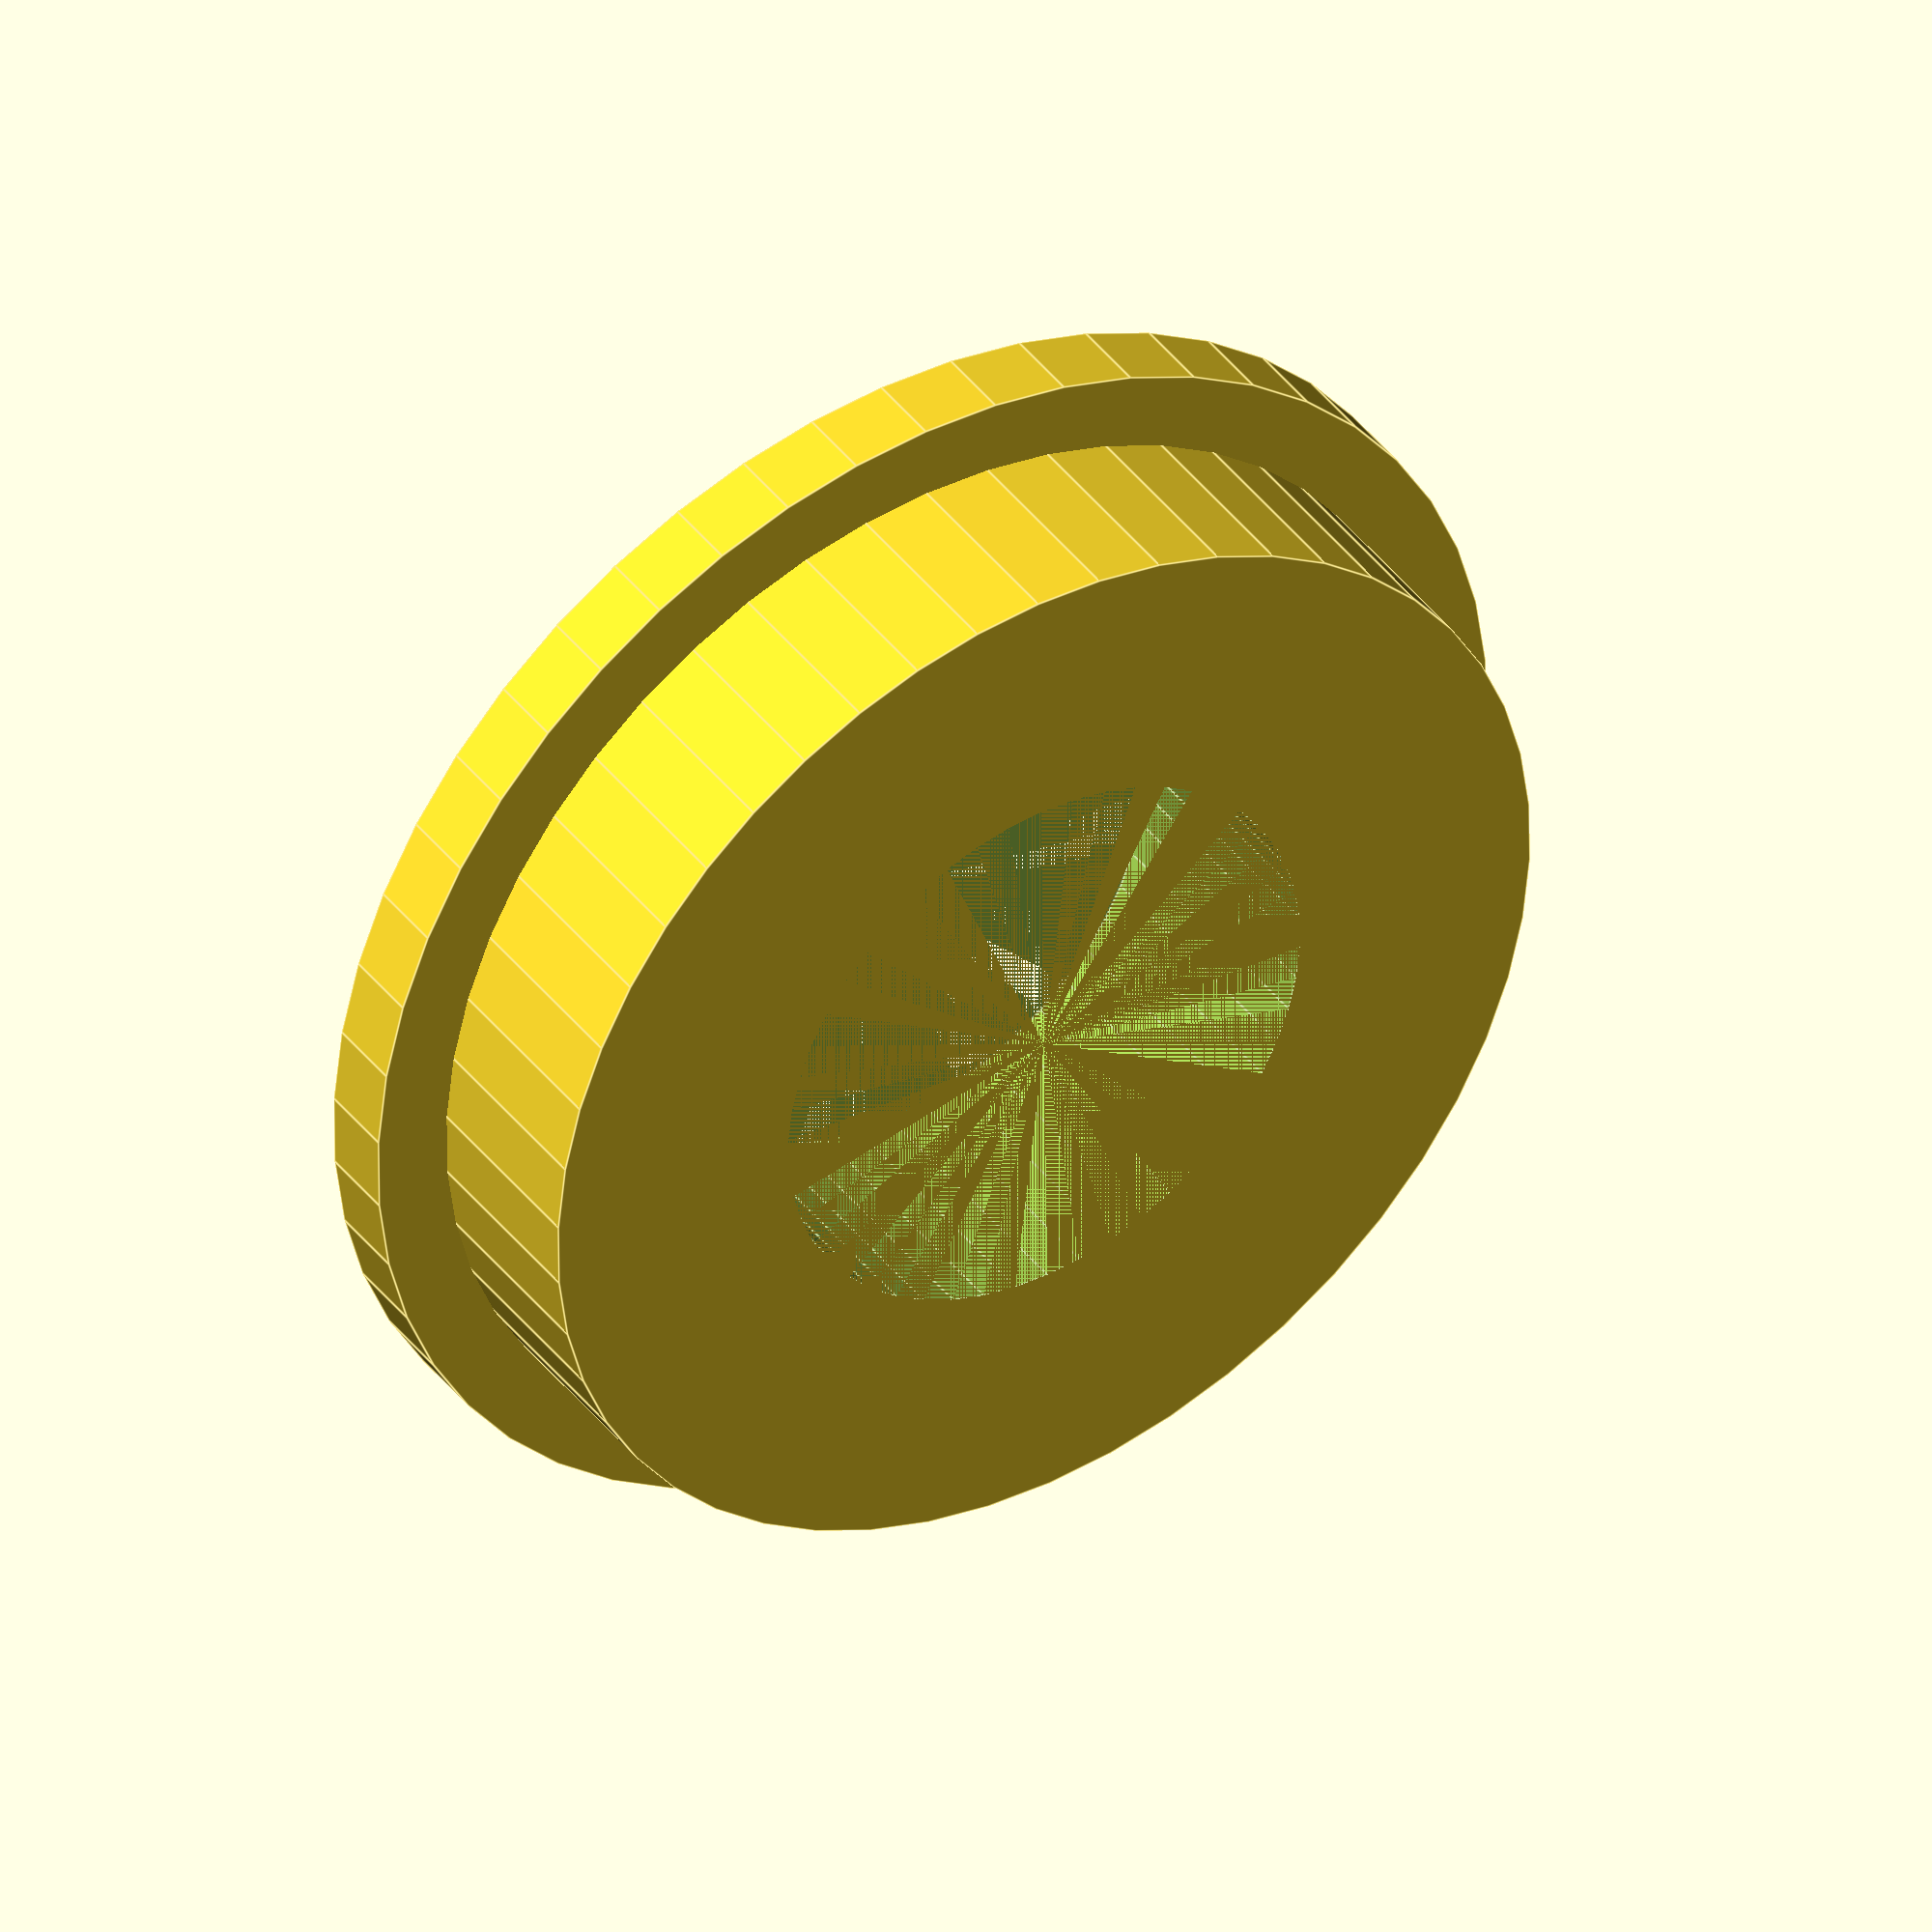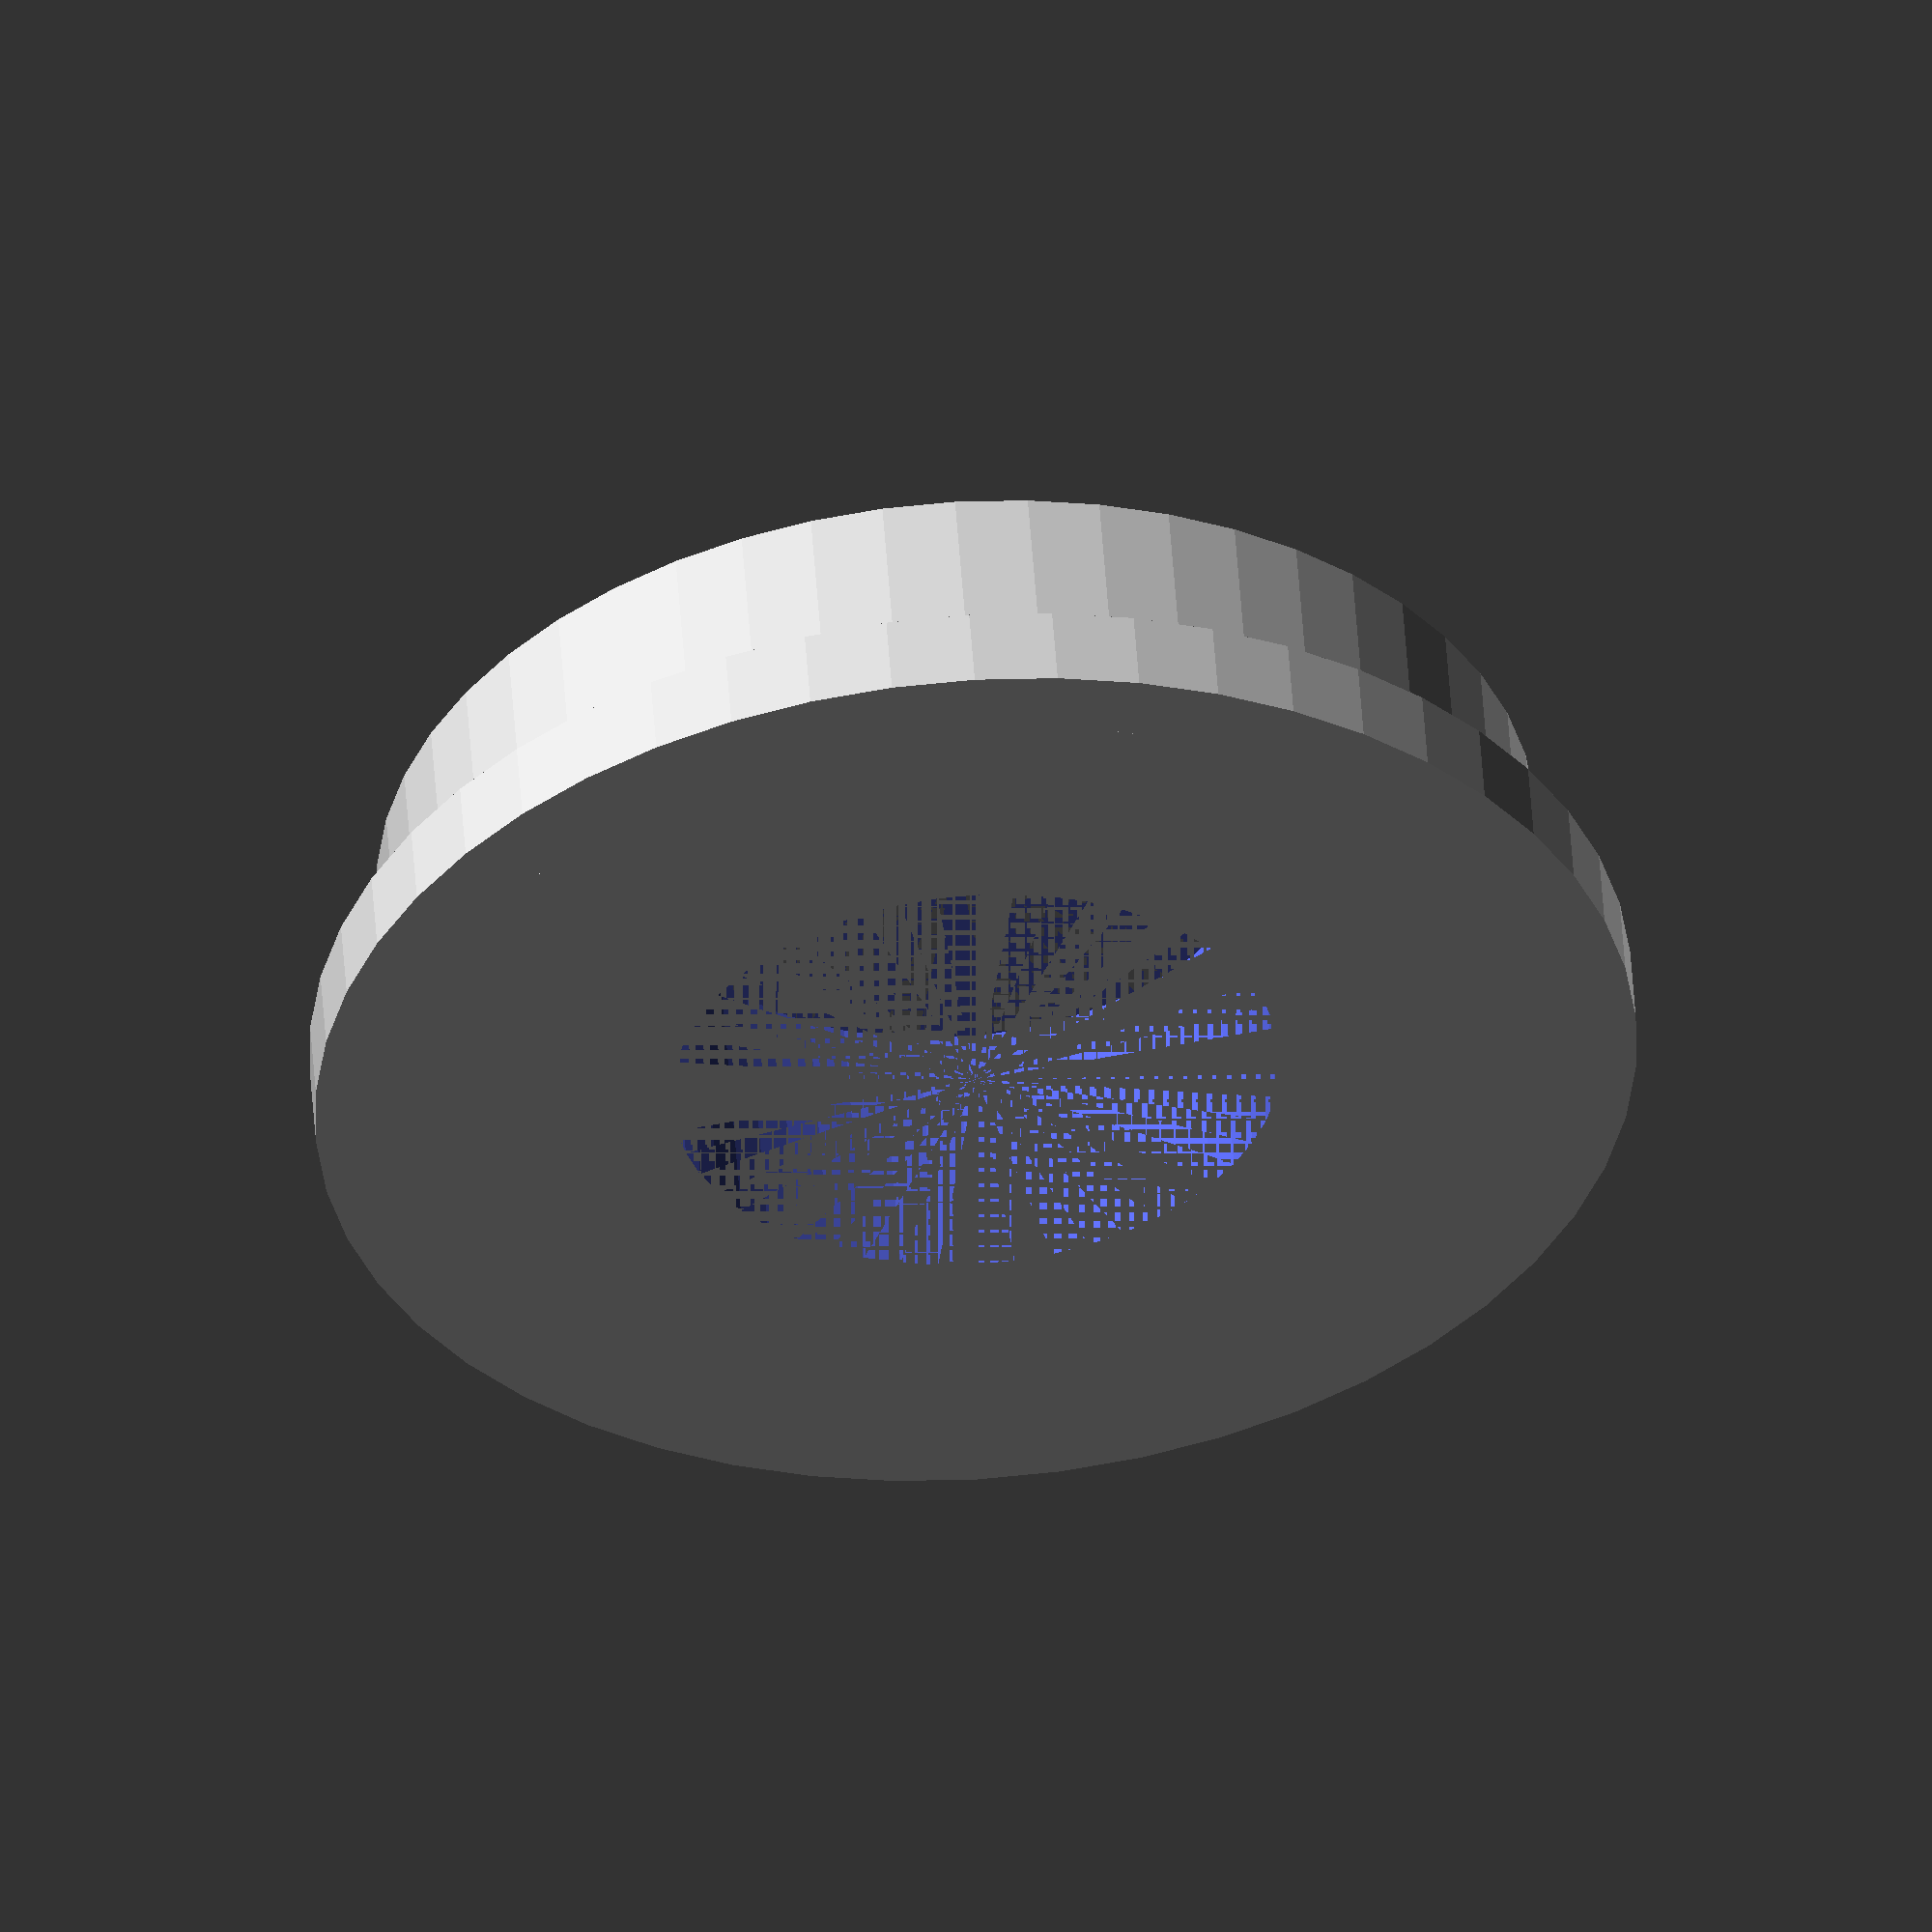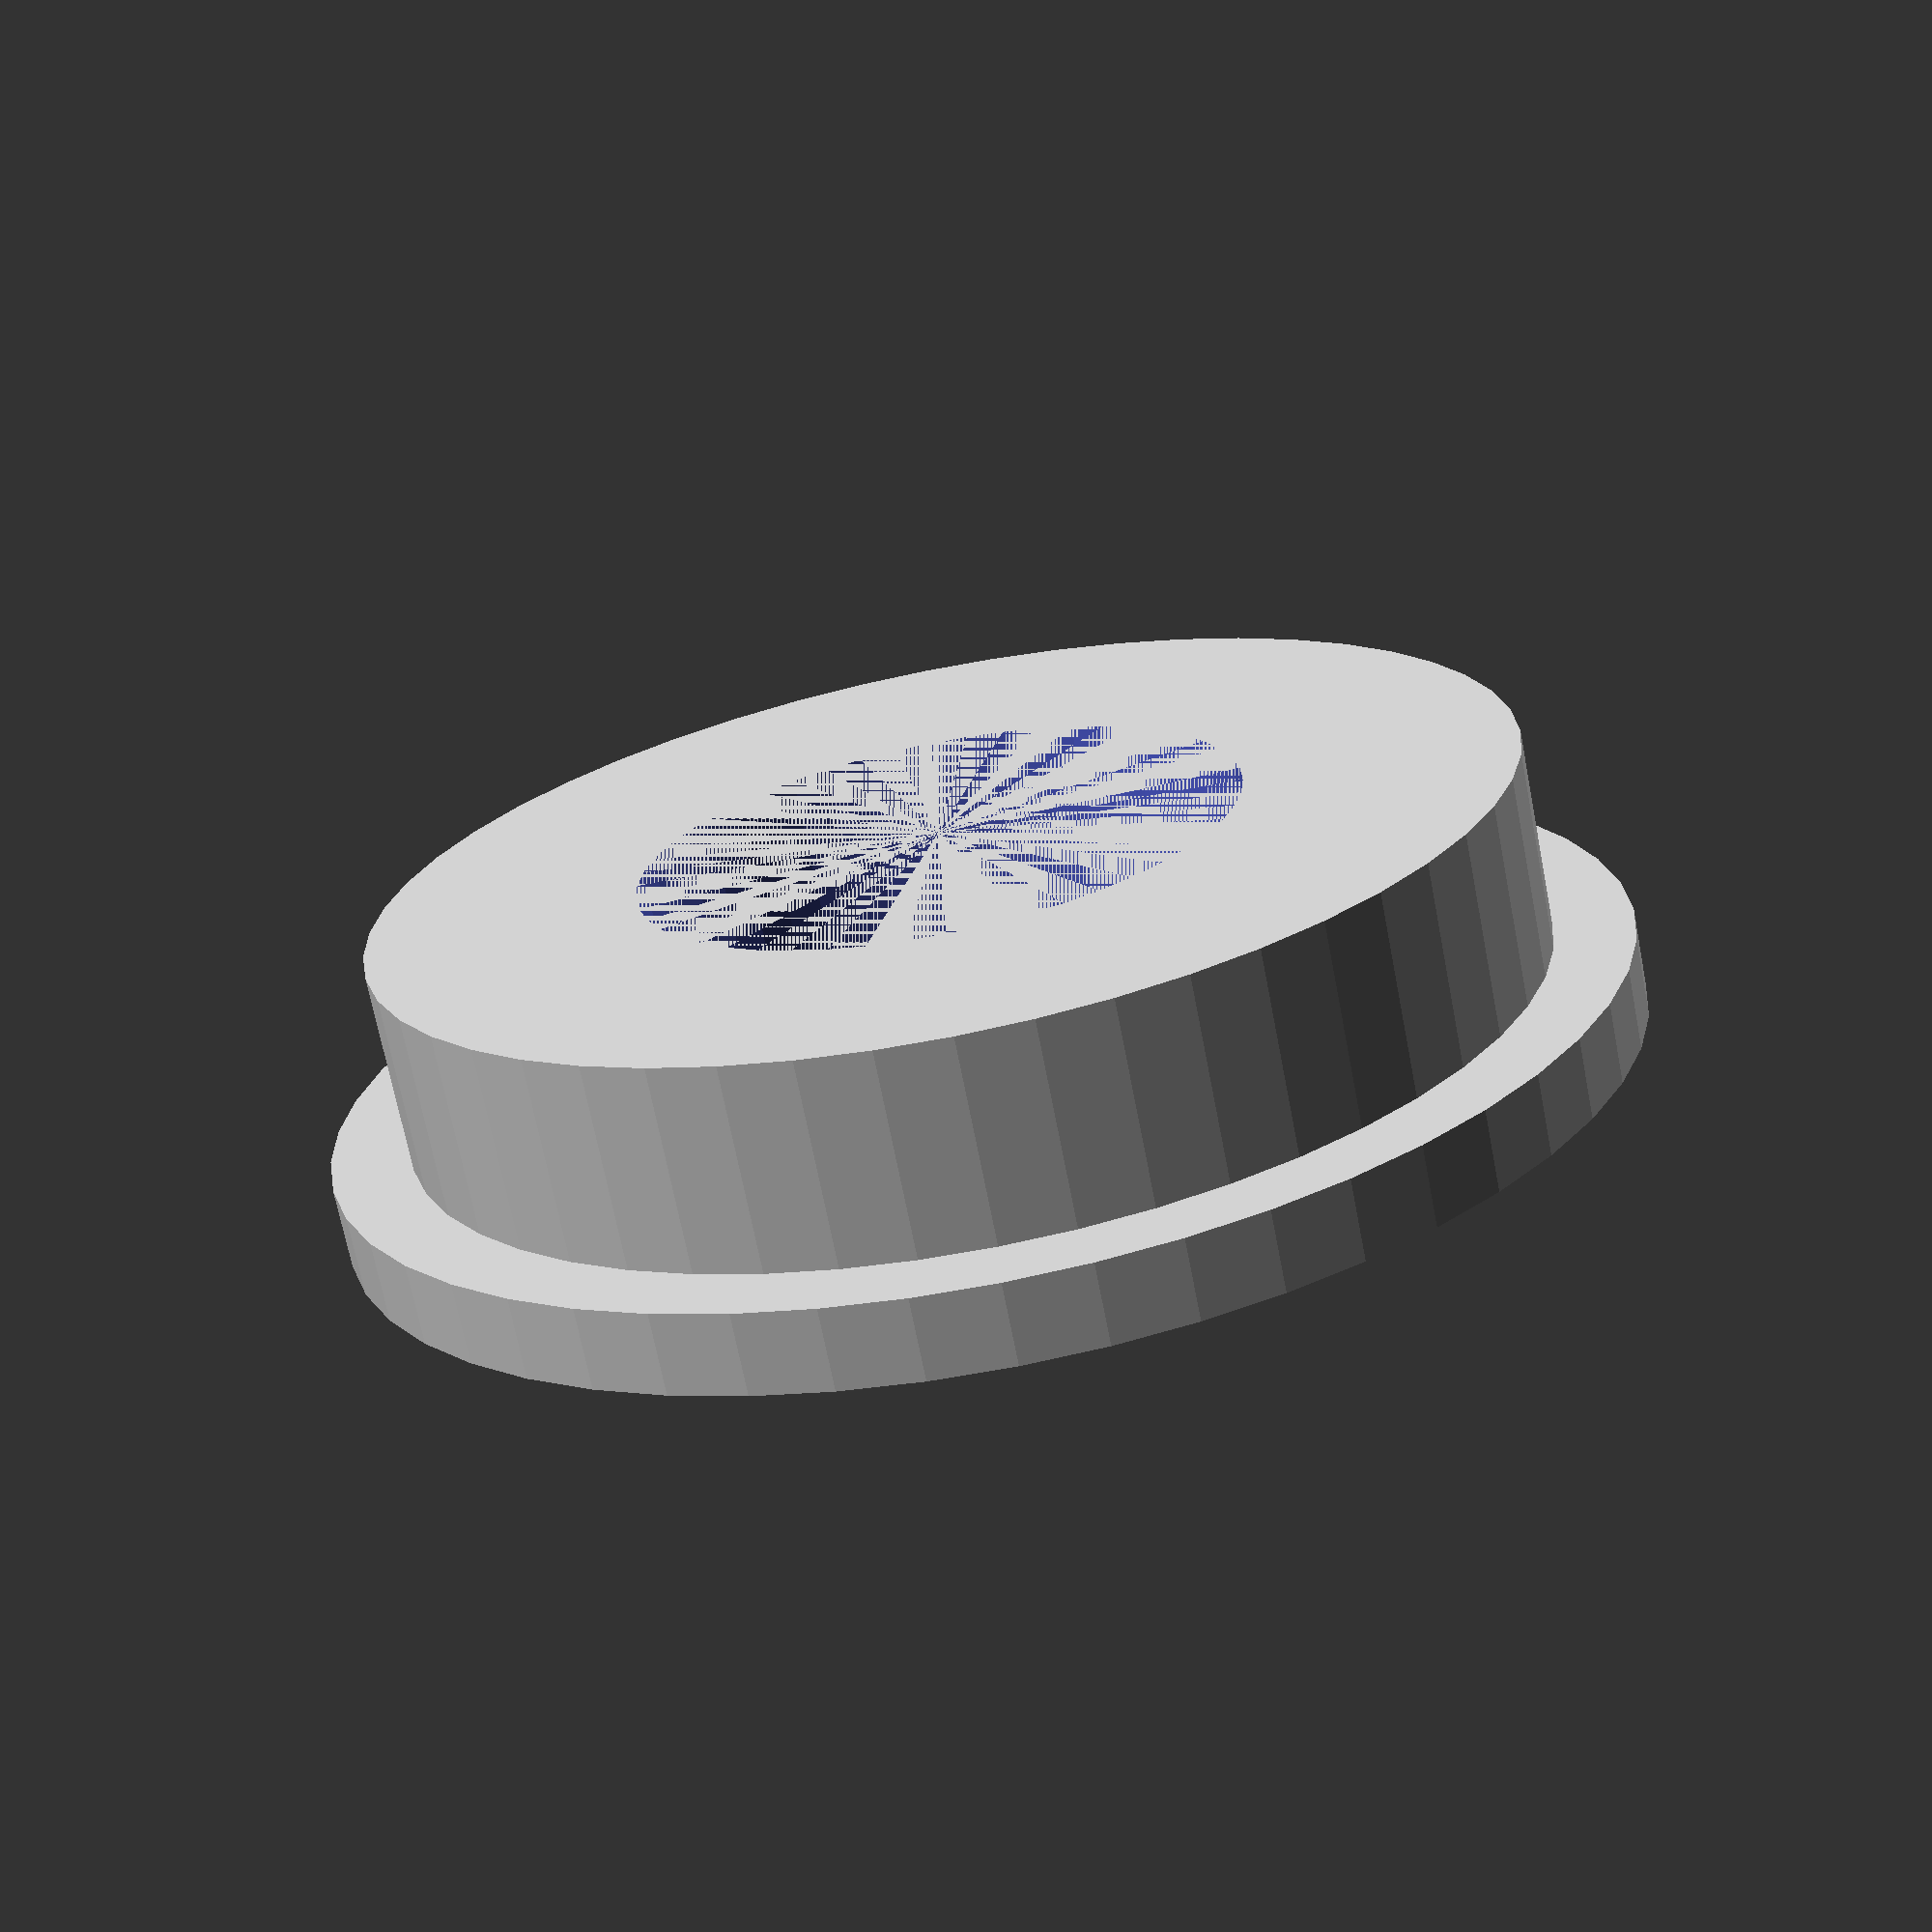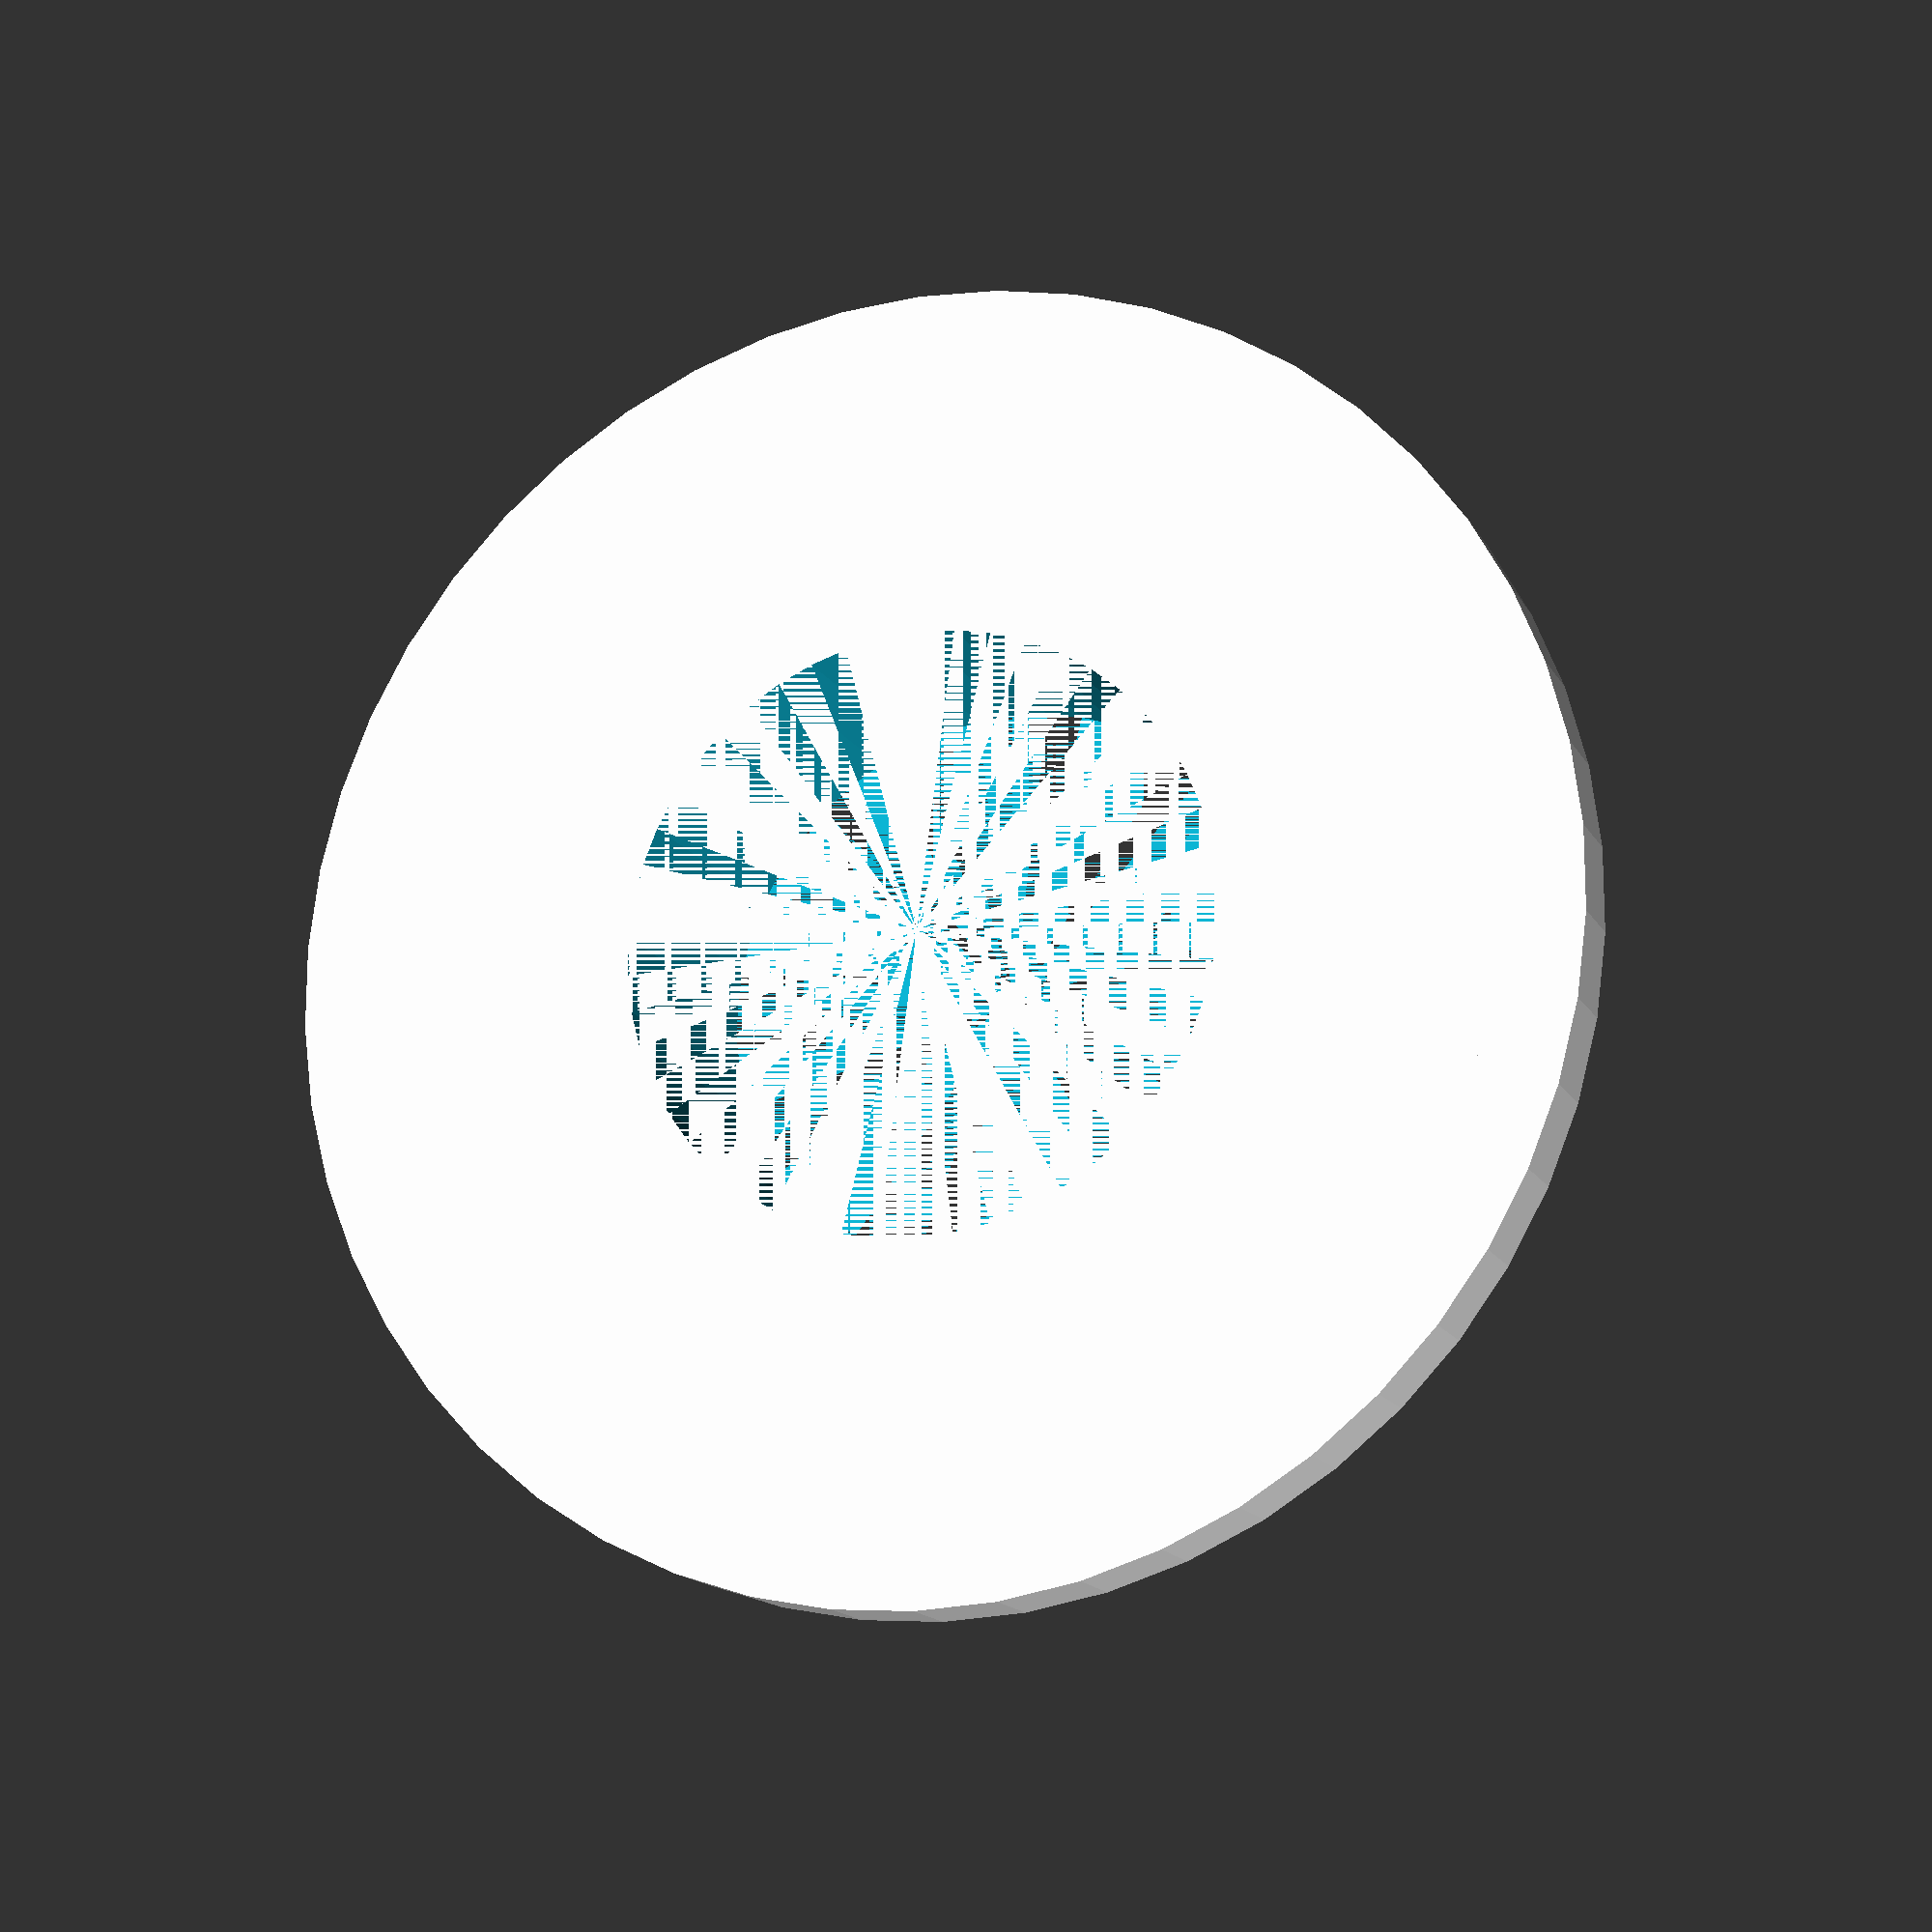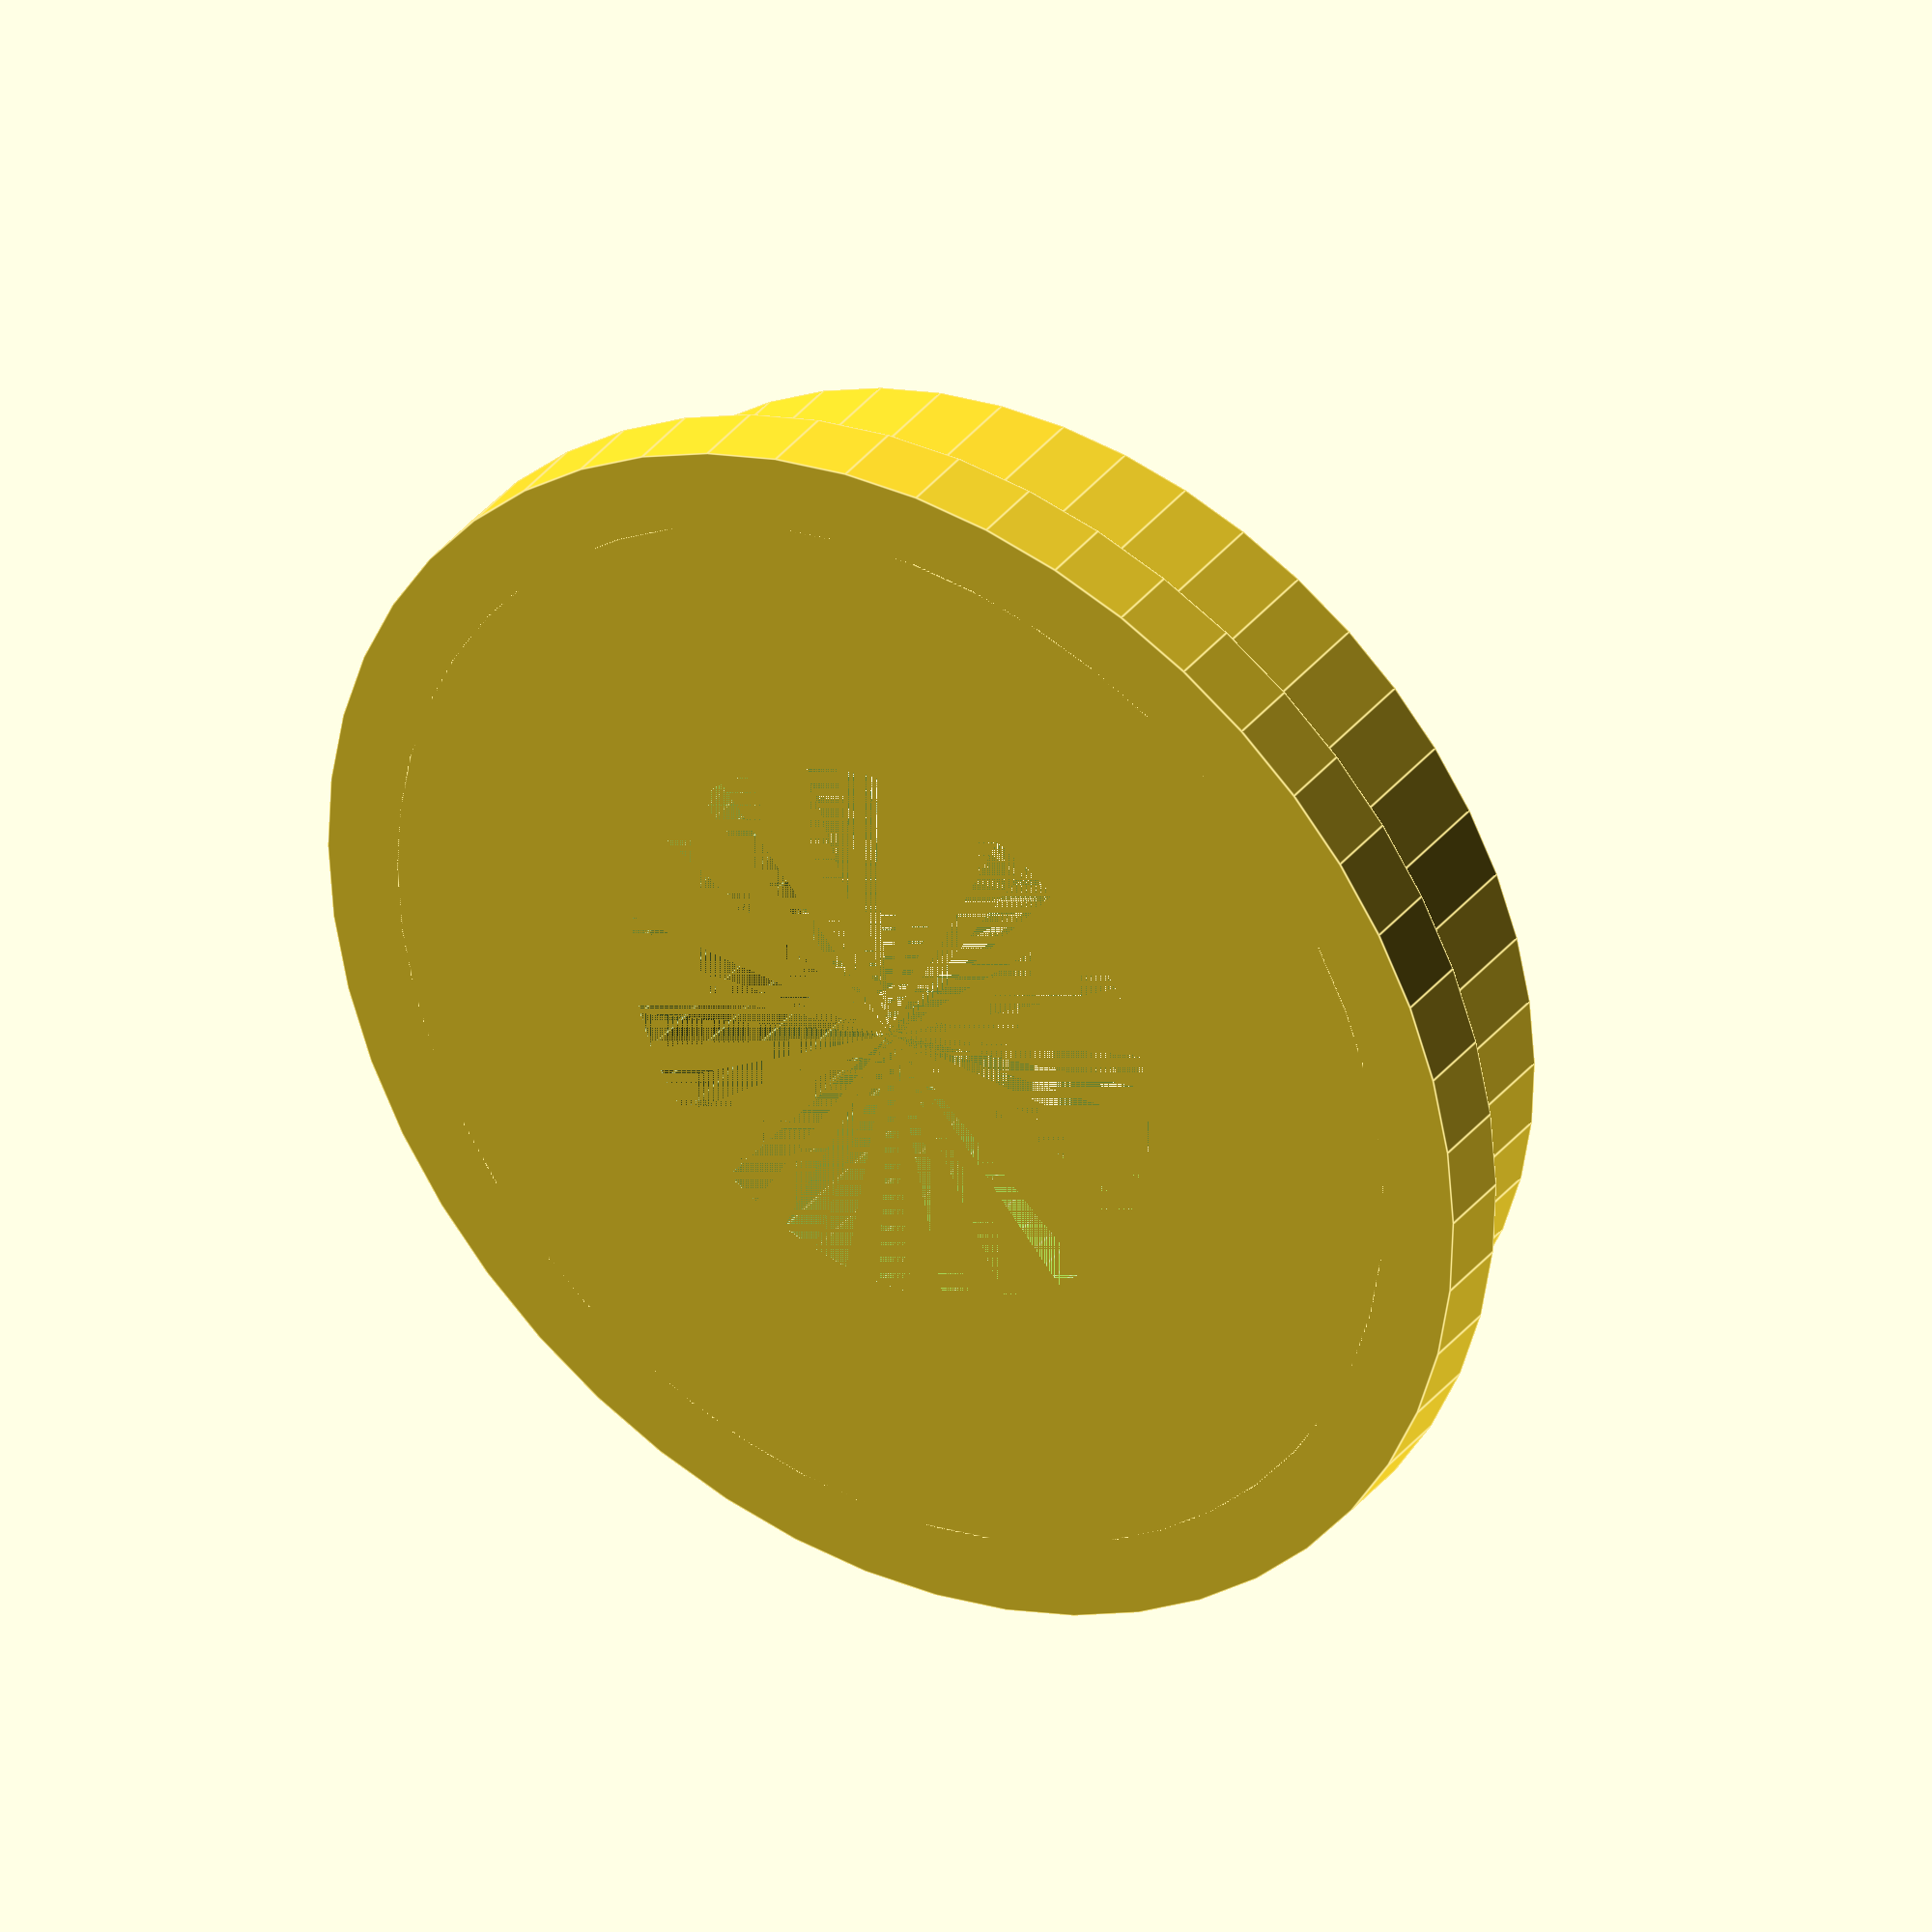
<openscad>
//excelvan spool holder
$fn=50;
module spoolholder(id,od){
    odrim = od +8;
    difference(){
        union(){
            cylinder(h=14,d=od);
            cylinder(h=4,d=odrim);
        }
        cylinder(h=14,d=id);
    }
}

spoolholder(30,57);
</openscad>
<views>
elev=319.5 azim=82.1 roll=326.8 proj=o view=edges
elev=127.1 azim=183.7 roll=4.0 proj=o view=solid
elev=70.2 azim=311.5 roll=11.1 proj=p view=wireframe
elev=195.1 azim=255.5 roll=340.3 proj=p view=wireframe
elev=145.5 azim=224.2 roll=328.1 proj=o view=edges
</views>
